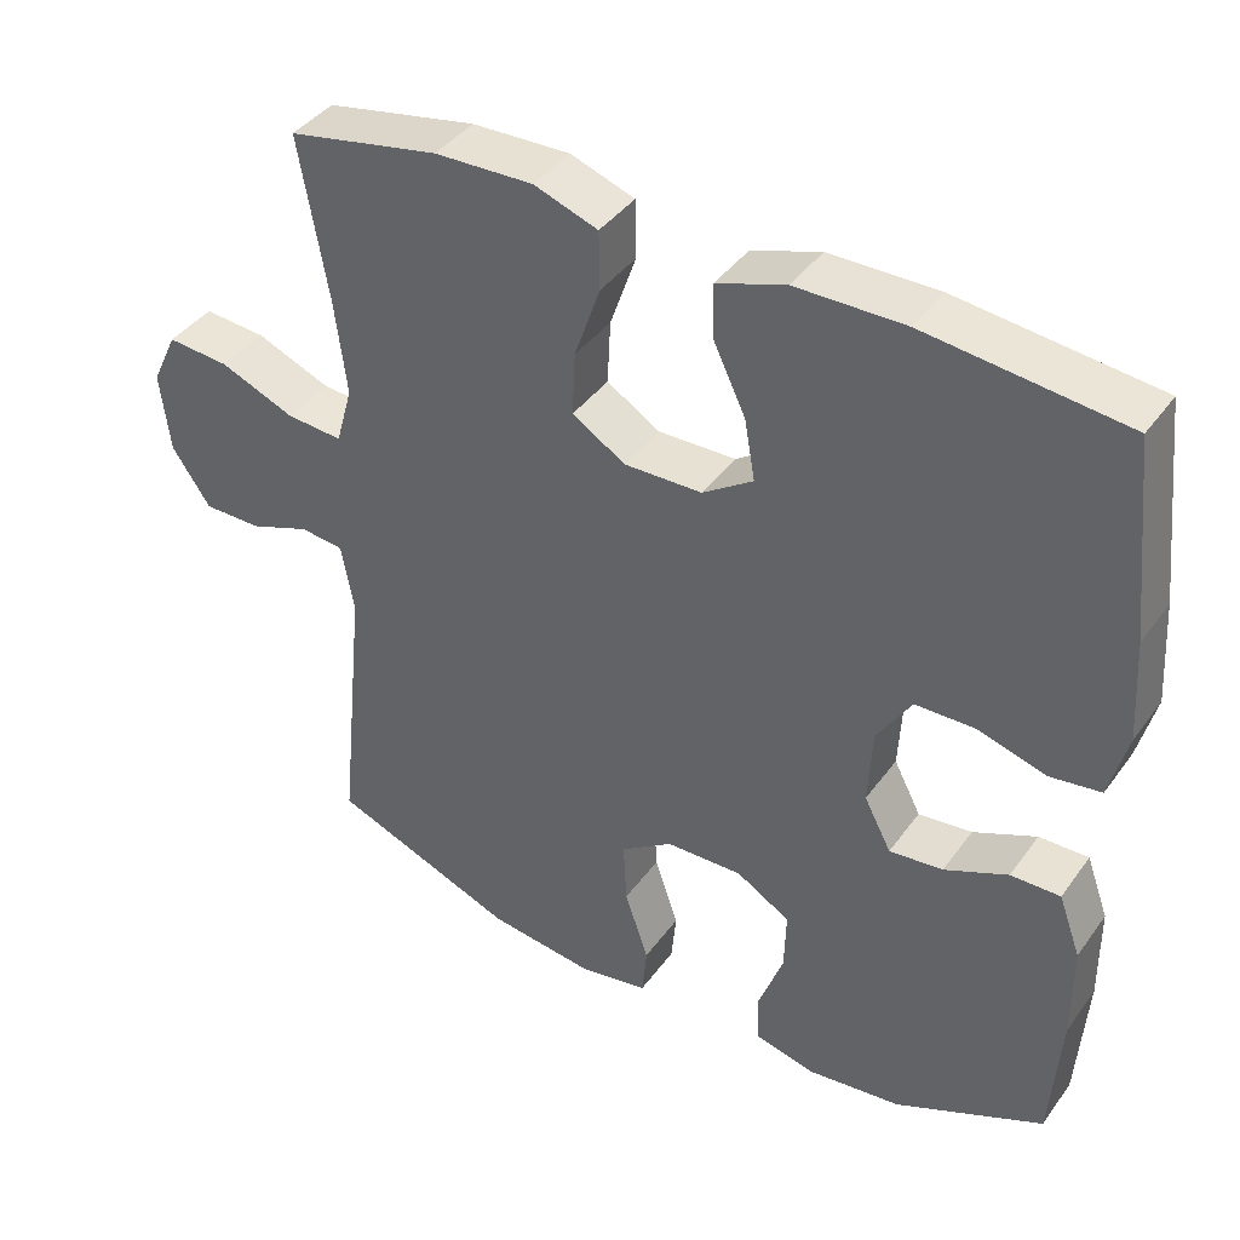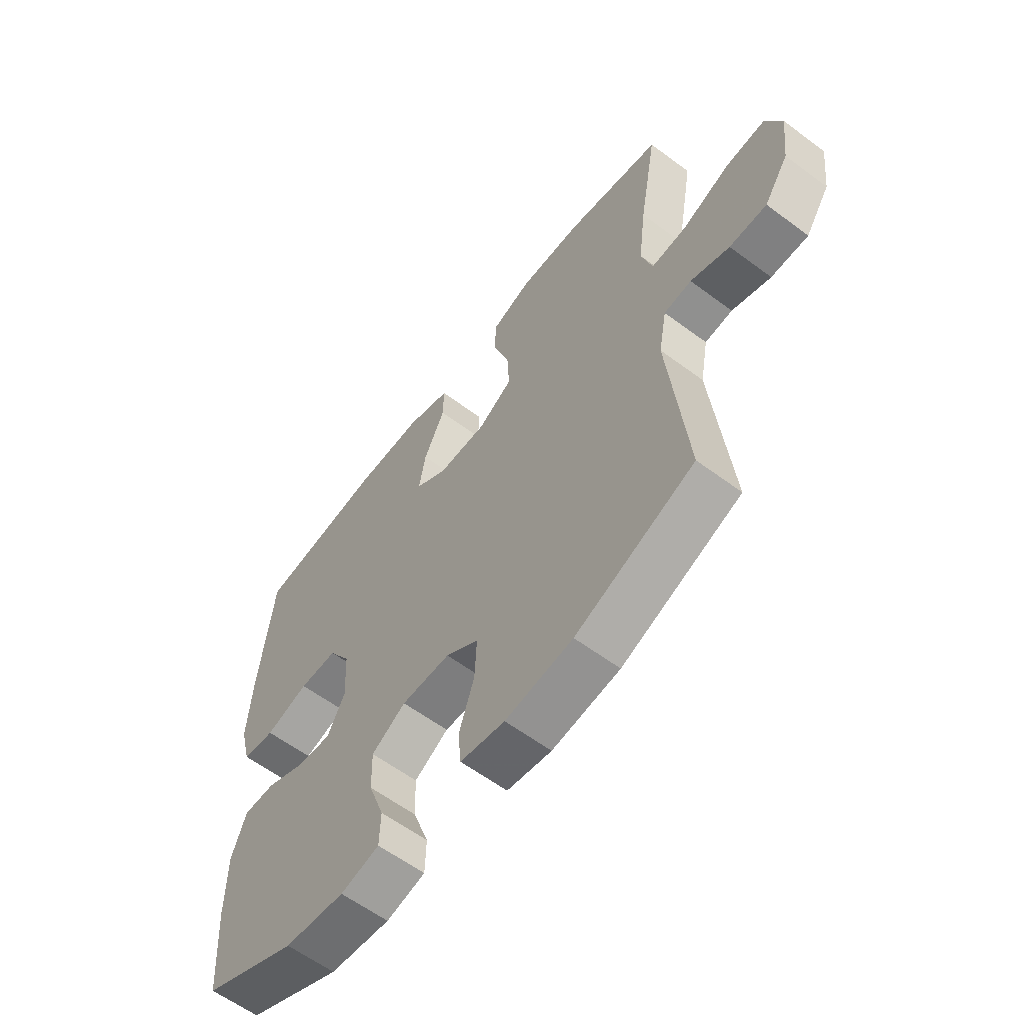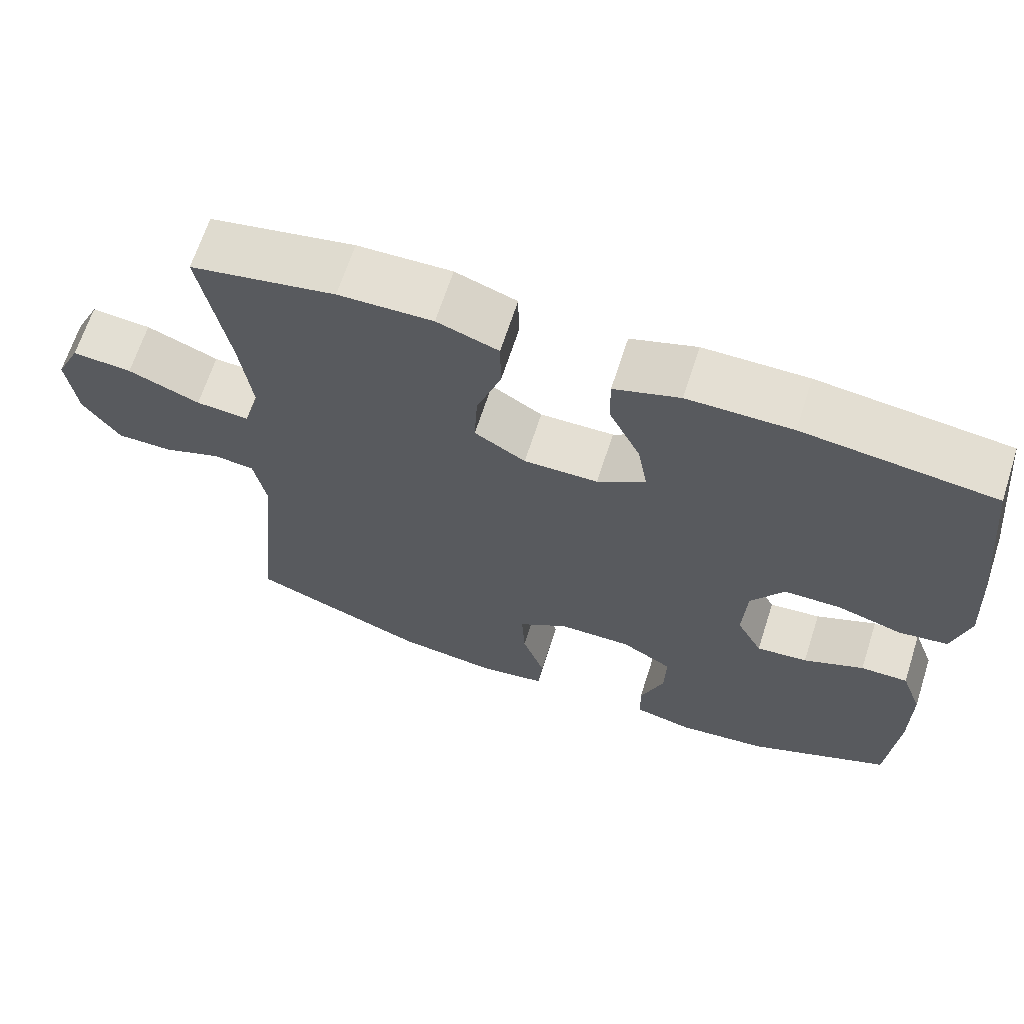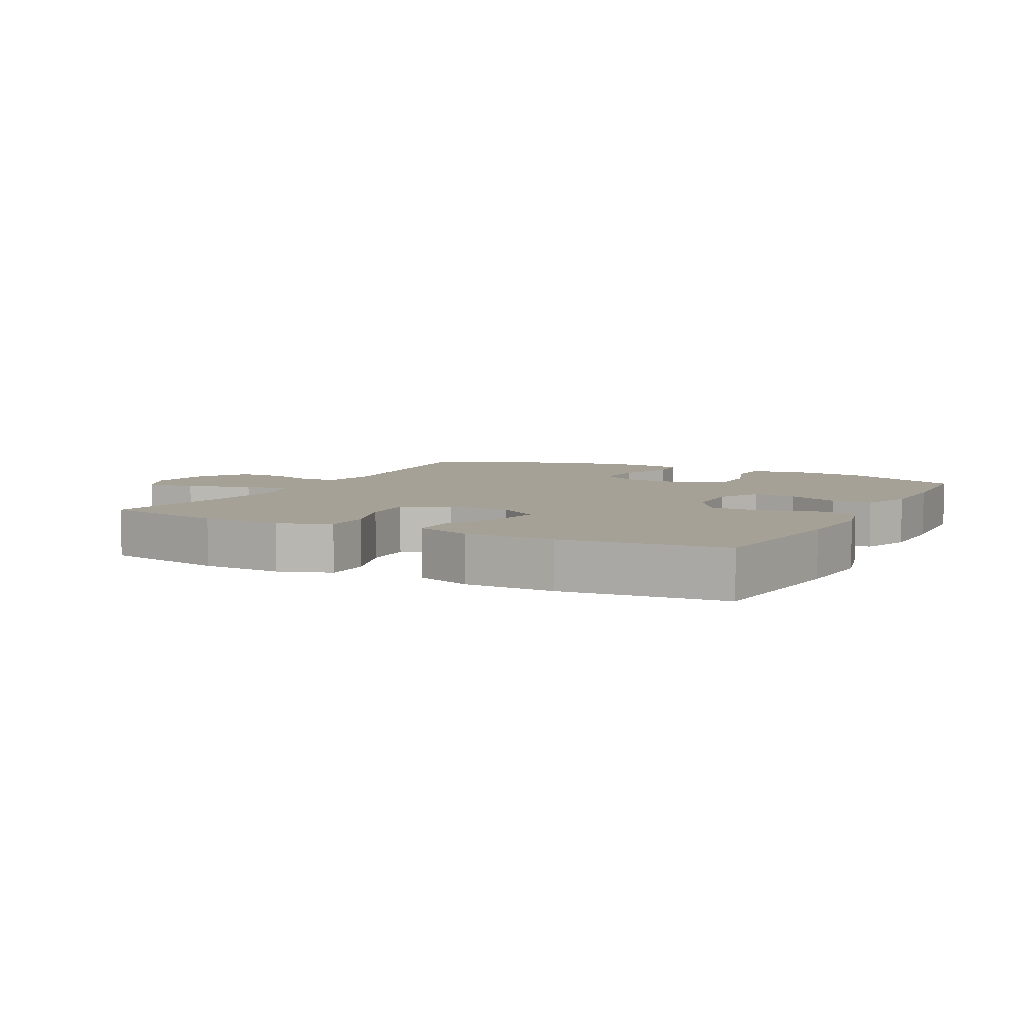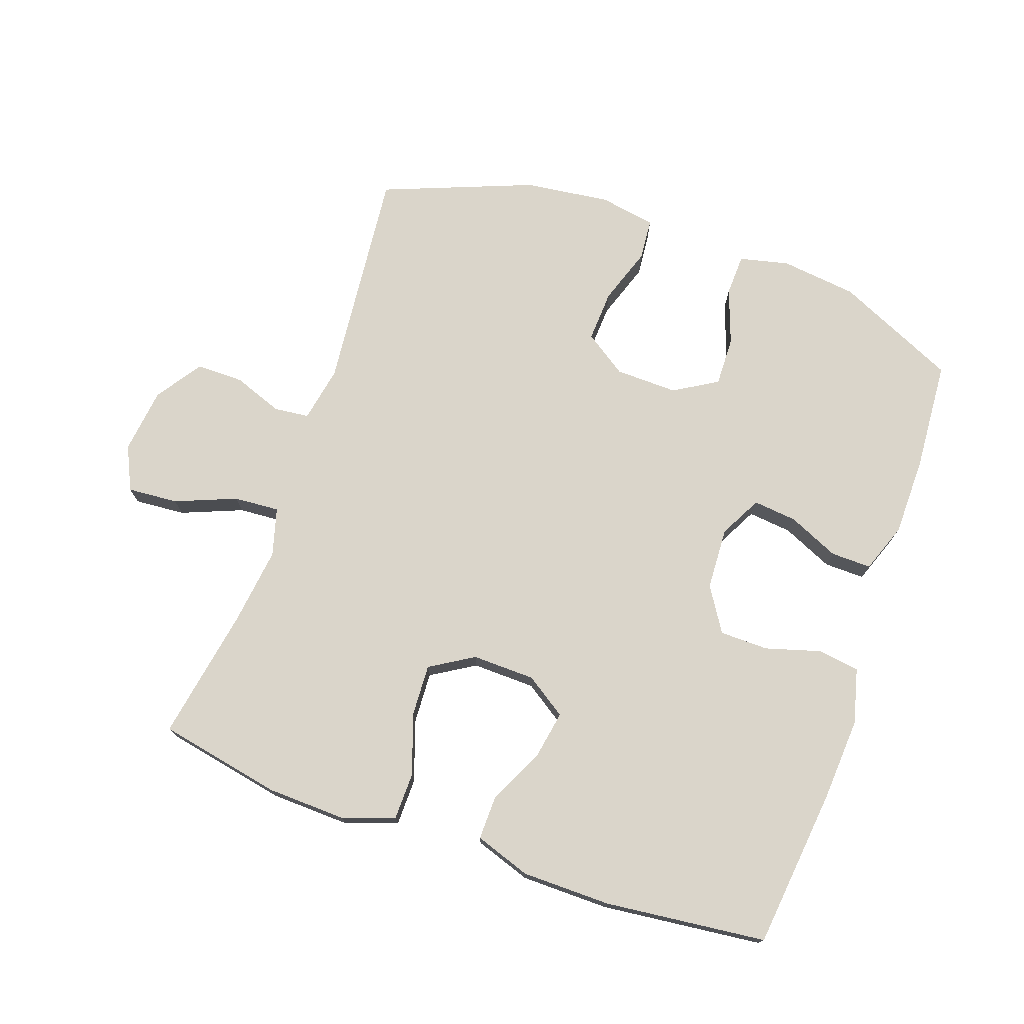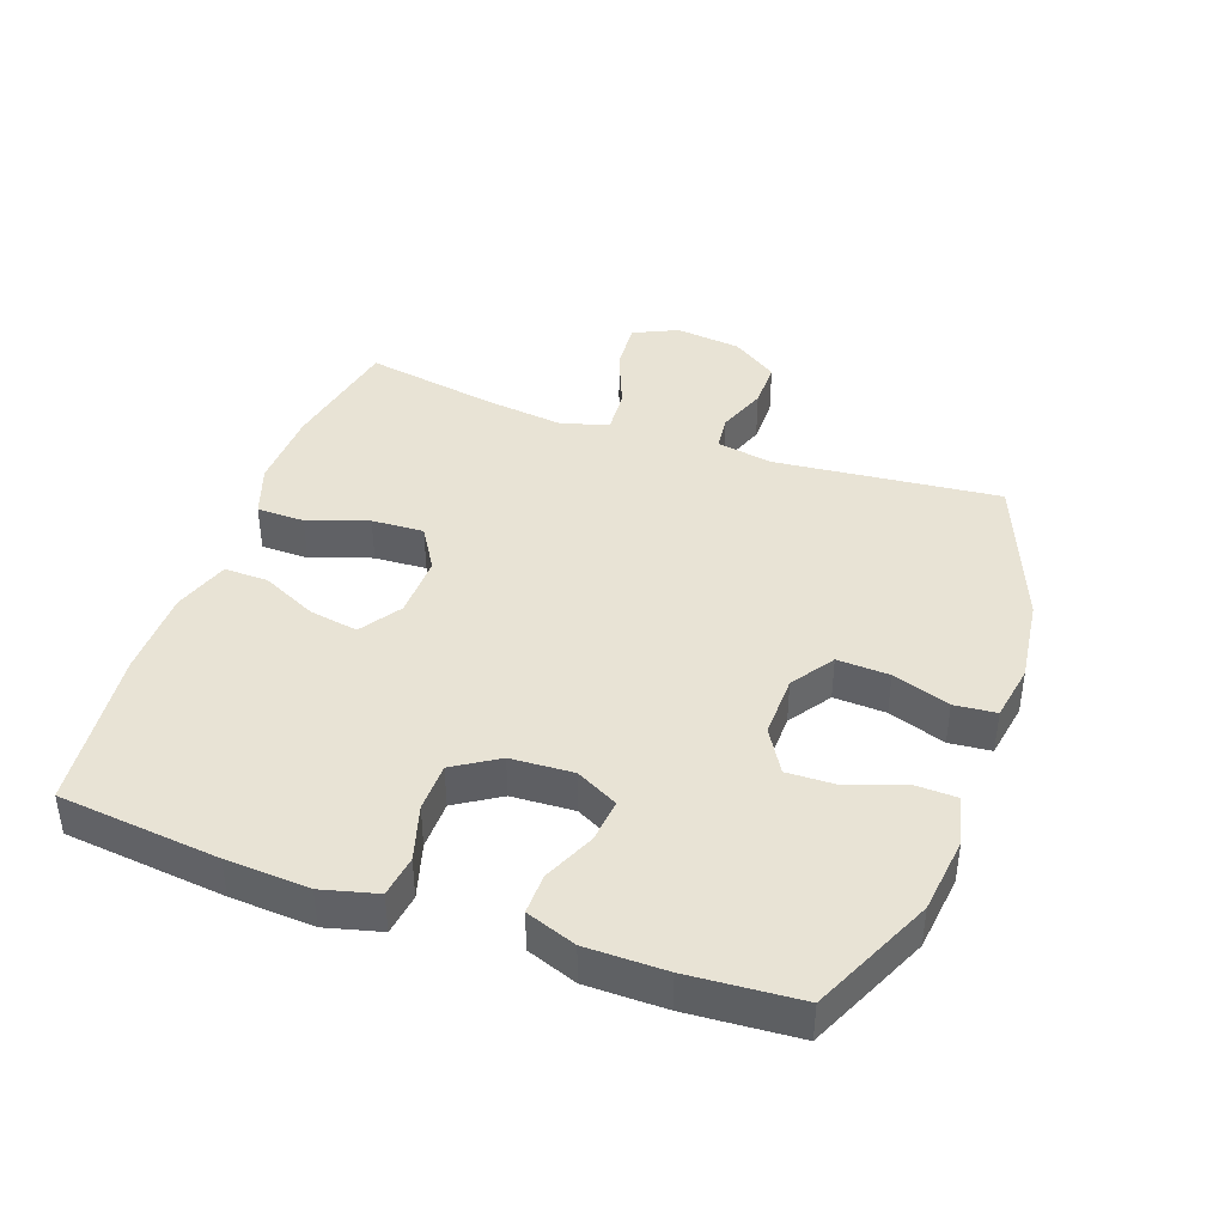
<metadata>
{"format":"obj","ext":"obj","renderer":"f3d","projection":"perspective","resolution":1024,"background":"white","views":[{"elev":40.6,"azim":32.5,"up":"+Z"},{"elev":-60.2,"azim":-127.3,"up":"+Z"},{"elev":66.4,"azim":17.9,"up":"+Z"},{"elev":6.2,"azim":27.5,"up":"+Y"},{"elev":74.2,"azim":19.4,"up":"+Y"},{"elev":41.3,"azim":109.6,"up":"+Y"}]}
</metadata>
<code>
v -0.5 0.07 -0.5
v -0.465 0.07 -0.154
v -0.481 0.07 -0.068
v -0.535 0.07 -0.062
v -0.611 0.07 -0.09
v -0.684 0.07 -0.09
v -0.732 0.07 -0.019
v -0.744 0.07 0.082
v -0.712 0.07 0.15
v -0.634 0.07 0.144
v -0.54 0.07 0.106
v -0.47 0.07 0.101
v -0.449 0.07 0.175
v -0.464 0.07 0.295
v -0.5 0.07 0.5
v -0.311 0.07 0.537
v -0.188 0.07 0.541
v -0.108 0.07 0.513
v -0.107 0.07 0.44
v -0.139 0.07 0.347
v -0.143 0.07 0.267
v -0.076 0.07 0.226
v 0.021 0.07 0.228
v 0.084 0.07 0.27
v 0.071 0.07 0.345
v 0.03 0.07 0.431
v 0.029 0.07 0.498
v 0.115 0.07 0.527
v 0.251 0.07 0.528
v 0.5 0.07 0.5
v 0.527 0.07 0.253
v 0.535 0.07 0.125
v 0.513 0.07 0.04
v 0.449 0.07 0.031
v 0.364 0.07 0.056
v 0.289 0.07 0.055
v 0.246 0.07 -0.013
v 0.241 0.07 -0.109
v 0.275 0.07 -0.174
v 0.342 0.07 -0.167
v 0.421 0.07 -0.132
v 0.483 0.07 -0.131
v 0.511 0.07 -0.208
v 0.512 0.07 -0.33
v 0.5 0.07 -0.5
v 0.314 0.07 -0.585
v 0.196 0.07 -0.599
v 0.12 0.07 -0.581
v 0.118 0.07 -0.517
v 0.149 0.07 -0.431
v 0.151 0.07 -0.355
v 0.084 0.07 -0.315
v -0.012 0.07 -0.317
v -0.077 0.07 -0.361
v -0.073 0.07 -0.441
v -0.043 0.07 -0.529
v -0.049 0.07 -0.593
v -0.136 0.07 -0.608
v -0.268 0.07 -0.591
v -0.5 0 -0.5
v -0.465 0 -0.154
v -0.481 0 -0.068
v -0.535 0 -0.062
v -0.611 0 -0.09
v -0.684 0 -0.09
v -0.732 0 -0.019
v -0.744 0 0.082
v -0.712 0 0.15
v -0.634 0 0.144
v -0.54 0 0.106
v -0.47 0 0.101
v -0.449 0 0.175
v -0.464 0 0.295
v -0.5 0 0.5
v -0.311 0 0.537
v -0.188 0 0.541
v -0.108 0 0.513
v -0.107 0 0.44
v -0.139 0 0.347
v -0.143 0 0.267
v -0.076 0 0.226
v 0.021 0 0.228
v 0.084 0 0.27
v 0.071 0 0.345
v 0.03 0 0.431
v 0.029 0 0.498
v 0.115 0 0.527
v 0.251 0 0.528
v 0.5 0 0.5
v 0.527 0 0.253
v 0.535 0 0.125
v 0.513 0 0.04
v 0.449 0 0.031
v 0.364 0 0.056
v 0.289 0 0.055
v 0.246 0 -0.013
v 0.241 0 -0.109
v 0.275 0 -0.174
v 0.342 0 -0.167
v 0.421 0 -0.132
v 0.483 0 -0.131
v 0.511 0 -0.208
v 0.512 0 -0.33
v 0.5 0 -0.5
v 0.314 0 -0.585
v 0.196 0 -0.599
v 0.12 0 -0.581
v 0.118 0 -0.517
v 0.149 0 -0.431
v 0.151 0 -0.355
v 0.084 0 -0.315
v -0.012 0 -0.317
v -0.077 0 -0.361
v -0.073 0 -0.441
v -0.043 0 -0.529
v -0.049 0 -0.593
v -0.136 0 -0.608
v -0.268 0 -0.591
f 58 59 1 2
f 55 56 57 58
f 54 55 58 2
f 53 54 2 3
f 52 53 3
f 47 48 49 50
f 47 50 51
f 46 47 51
f 45 46 51
f 44 45 51 52
f 40 41 42 43
f 39 40 43 44
f 32 33 34 35
f 32 35 36
f 31 32 36
f 30 31 36
f 29 30 36 37
f 25 26 27 28
f 24 25 28 29
f 17 18 19 20
f 17 20 21
f 14 15 16 17
f 13 14 17 21
f 12 13 21 22
f 8 9 10 11
f 8 11 12
f 7 8 12
f 4 5 6 7
f 3 4 7 12
f 39 44 52 3
f 24 29 37 38
f 23 24 38
f 22 23 38 39
f 3 12 22 39
f 61 60 118 117
f 117 116 115 114
f 61 117 114 113
f 62 61 113 112
f 62 112 111
f 109 108 107 106
f 110 109 106
f 110 106 105
f 110 105 104
f 111 110 104 103
f 102 101 100 99
f 103 102 99 98
f 94 93 92 91
f 95 94 91
f 95 91 90
f 95 90 89
f 96 95 89 88
f 87 86 85 84
f 88 87 84 83
f 79 78 77 76
f 80 79 76
f 76 75 74 73
f 80 76 73 72
f 81 80 72 71
f 70 69 68 67
f 71 70 67
f 71 67 66
f 66 65 64 63
f 71 66 63 62
f 62 111 103 98
f 97 96 88 83
f 97 83 82
f 98 97 82 81
f 98 81 71 62
f 1 60 61 2
f 2 61 62 3
f 3 62 63 4
f 4 63 64 5
f 5 64 65 6
f 6 65 66 7
f 7 66 67 8
f 8 67 68 9
f 9 68 69 10
f 10 69 70 11
f 11 70 71 12
f 12 71 72 13
f 13 72 73 14
f 14 73 74 15
f 15 74 75 16
f 16 75 76 17
f 17 76 77 18
f 18 77 78 19
f 19 78 79 20
f 20 79 80 21
f 21 80 81 22
f 22 81 82 23
f 23 82 83 24
f 24 83 84 25
f 25 84 85 26
f 26 85 86 27
f 27 86 87 28
f 28 87 88 29
f 29 88 89 30
f 30 89 90 31
f 31 90 91 32
f 32 91 92 33
f 33 92 93 34
f 34 93 94 35
f 35 94 95 36
f 36 95 96 37
f 37 96 97 38
f 38 97 98 39
f 39 98 99 40
f 40 99 100 41
f 41 100 101 42
f 42 101 102 43
f 43 102 103 44
f 44 103 104 45
f 45 104 105 46
f 46 105 106 47
f 47 106 107 48
f 48 107 108 49
f 49 108 109 50
f 50 109 110 51
f 51 110 111 52
f 52 111 112 53
f 53 112 113 54
f 54 113 114 55
f 55 114 115 56
f 56 115 116 57
f 57 116 117 58
f 58 117 118 59
f 59 118 60 1

</code>
